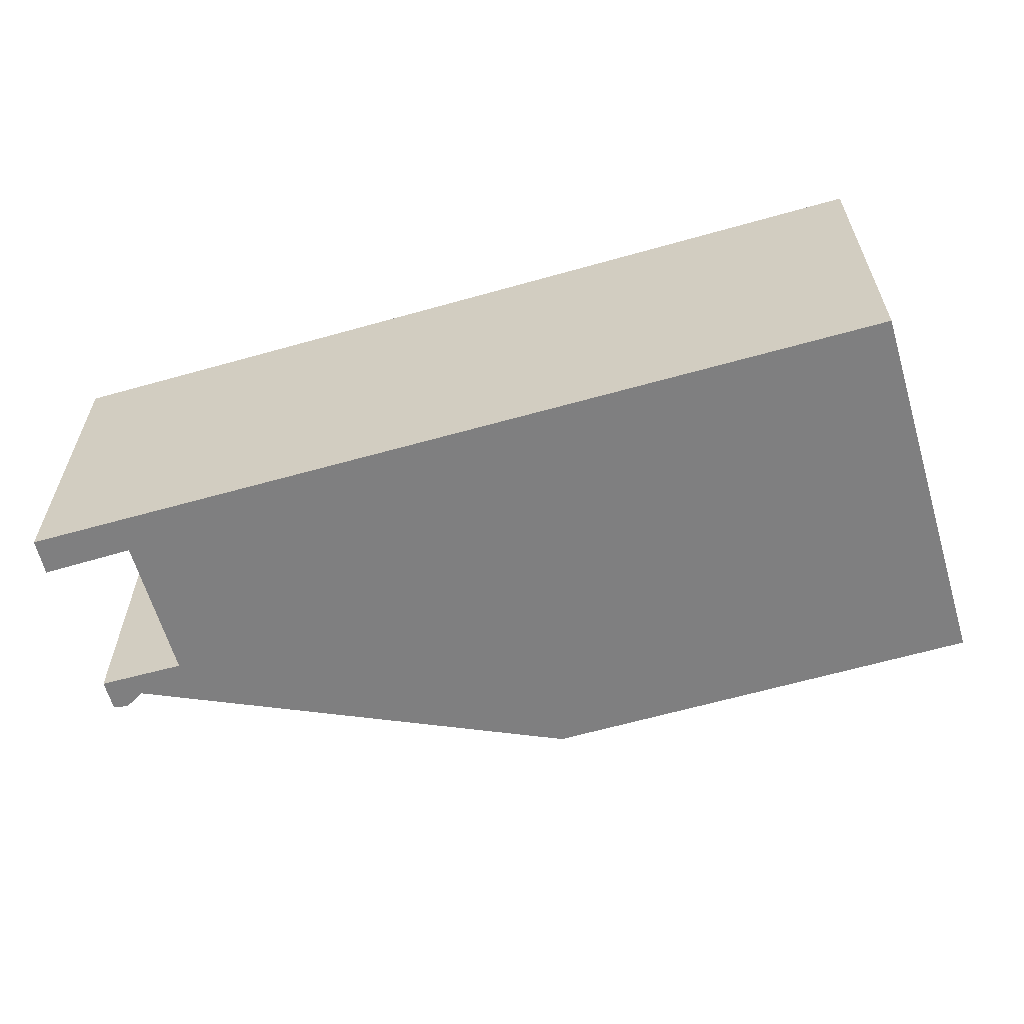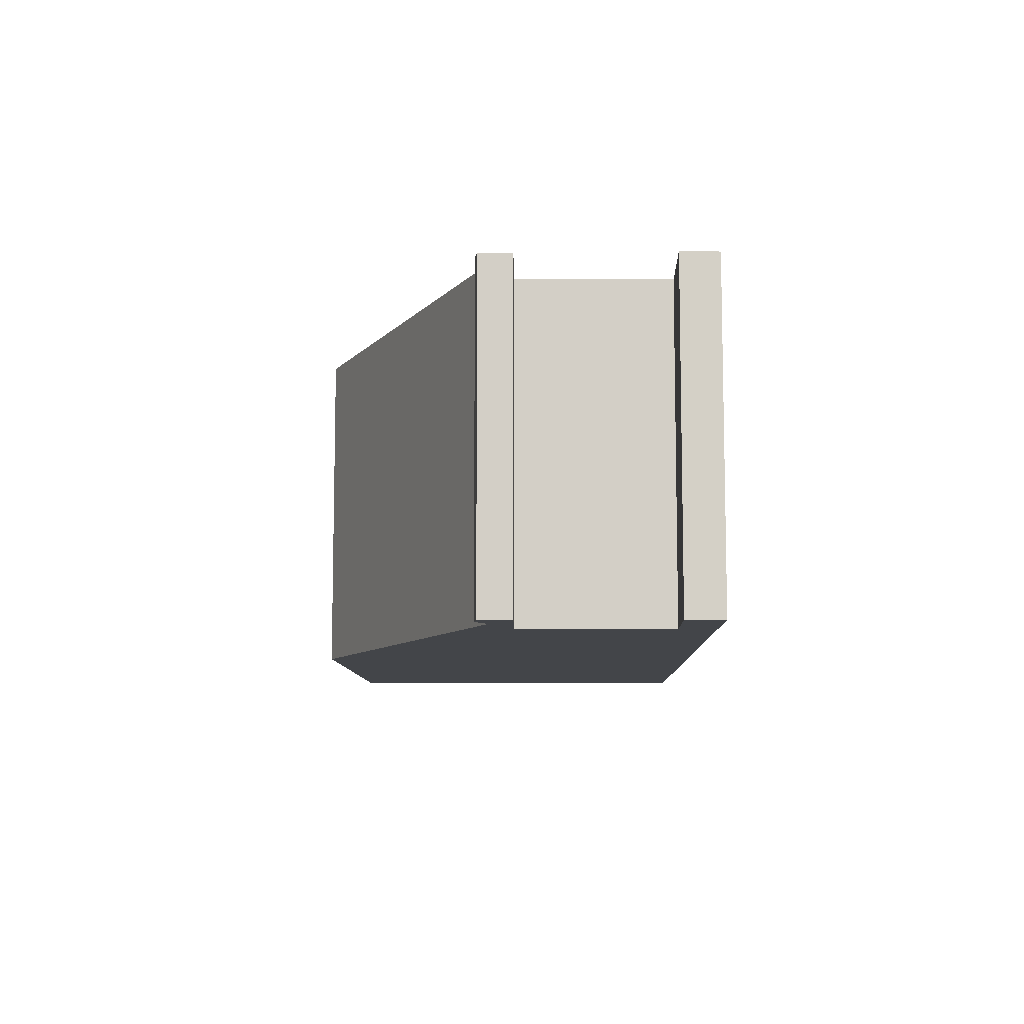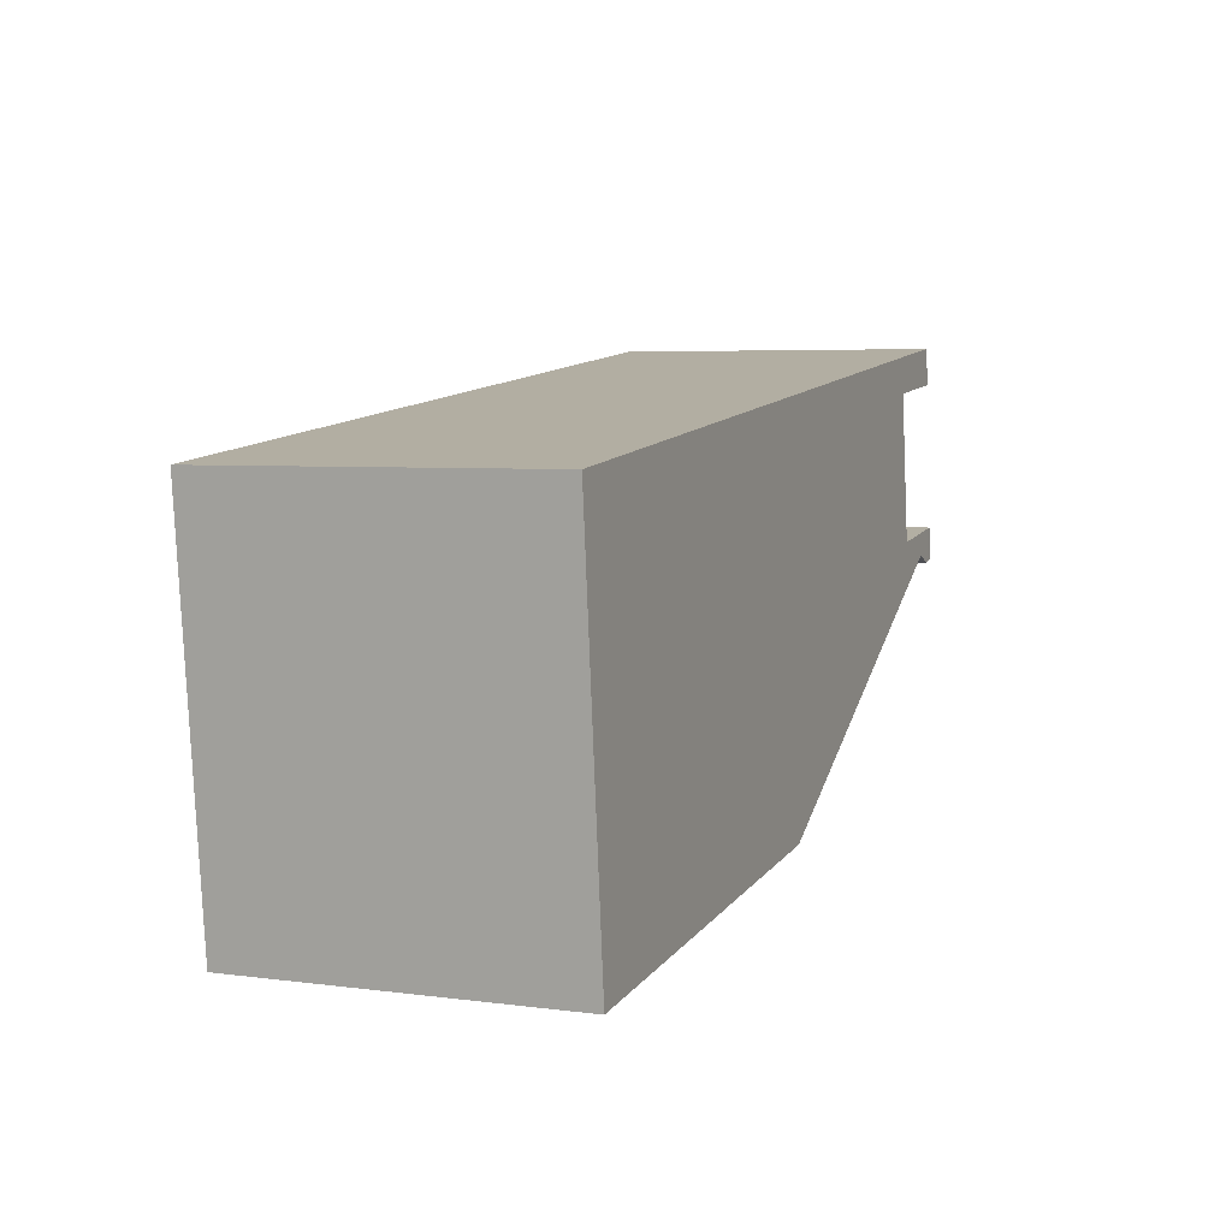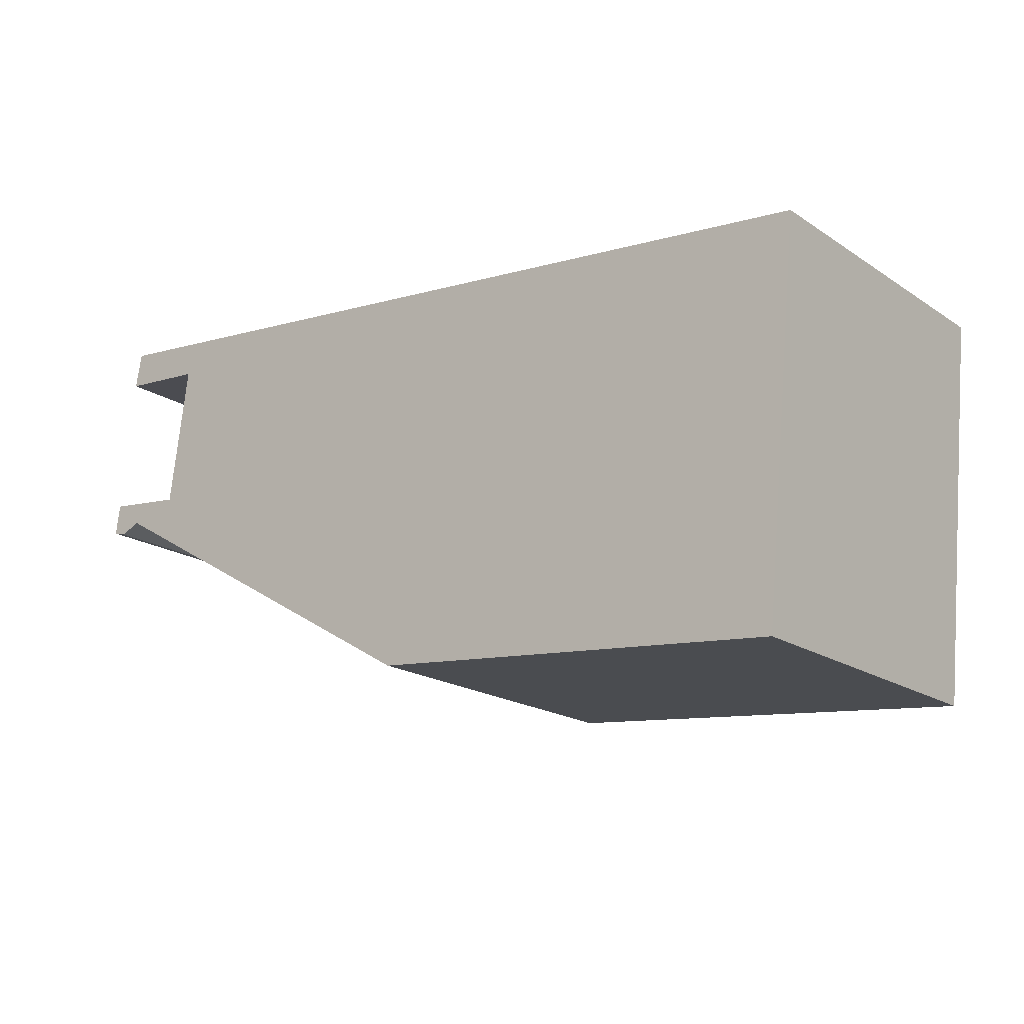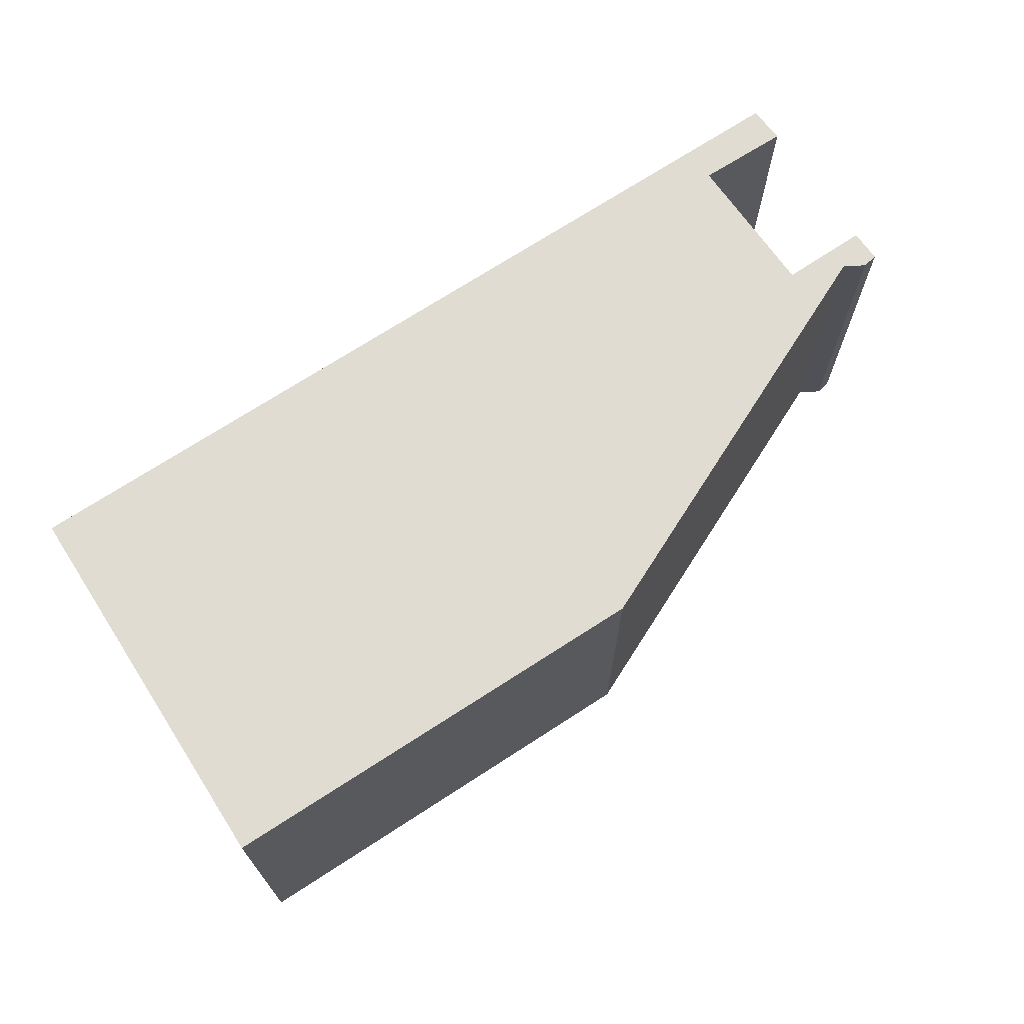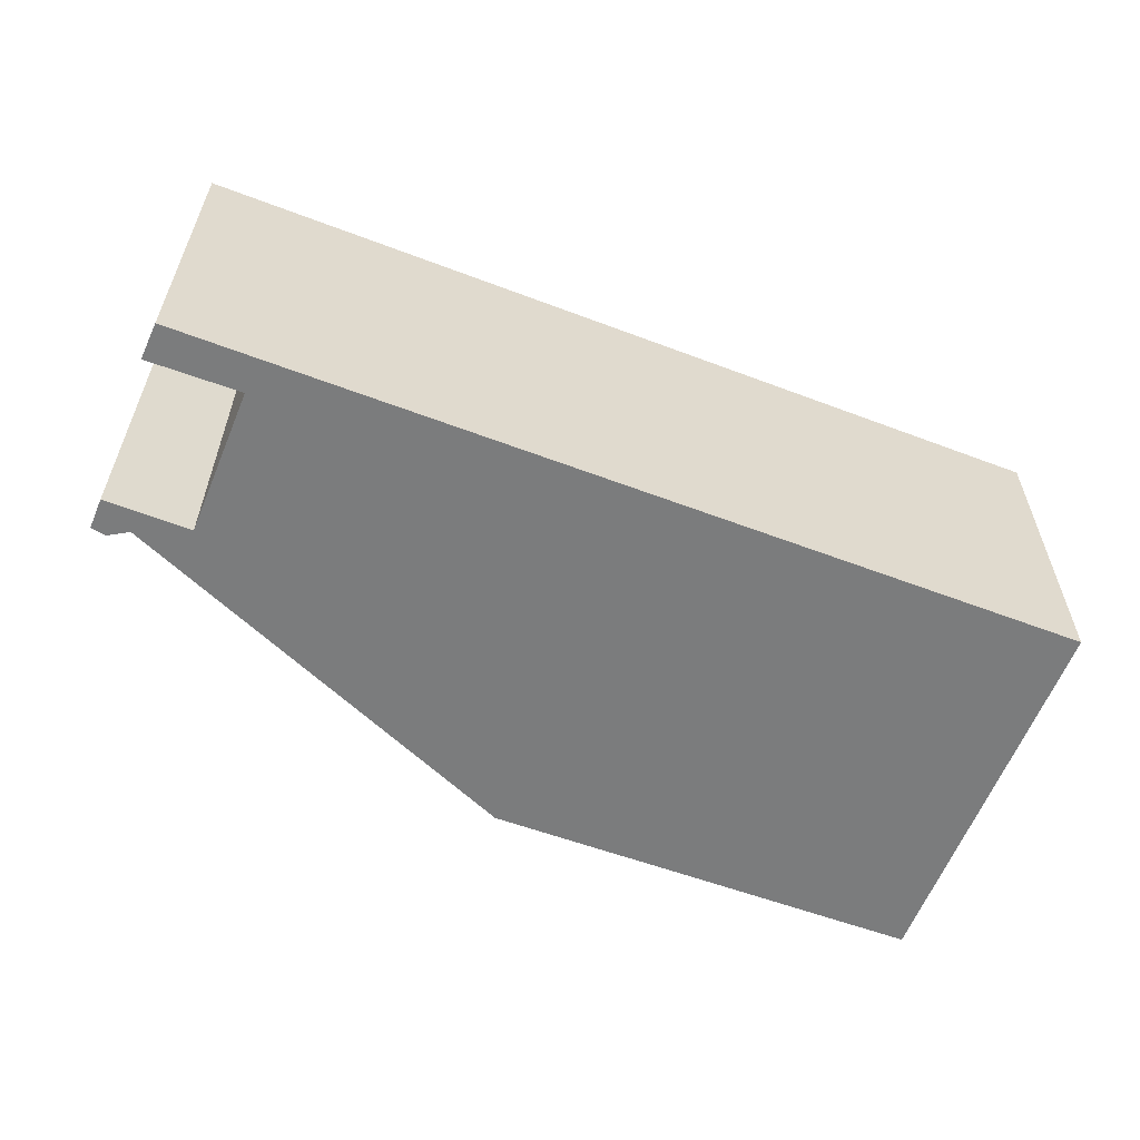
<metadata>
{"format":"obj","ext":"obj","renderer":"f3d","projection":"perspective","resolution":1024,"background":"white","views":[{"elev":-59.9,"azim":22.7,"up":"+Y"},{"elev":-8.7,"azim":-82.5,"up":"+Y"},{"elev":5.1,"azim":112.6,"up":"+Z"},{"elev":-18.9,"azim":39.2,"up":"+Z"},{"elev":69.3,"azim":152.9,"up":"+Y"},{"elev":-58.6,"azim":-14.9,"up":"+Y"}]}
</metadata>
<code>
v  0.029 2.084 0.202
v  0.092 2.084 -0.027
v  0 2.084 1.276e-16
v  0.228 2.084 0.033
v  0.158 2.084 1.366
v  0.7 2.084 1.075
v  0.117 2.084 1.132
v  5.769 2.084 0.726
v  5.523 2.084 -1.729
v  2.736 2.084 -1.438
v  0.574 2.084 0.136
v  0.092 1.653e-18 -0.027
v  0 0 0
v  0.7 -6.582e-17 1.075
v  0.117 -6.931e-17 1.132
v  5.523 1.059e-16 -1.729
v  2.736 8.805e-17 -1.438
v  0.029 -1.237e-17 0.202
v  0.574 -8.328e-18 0.136
v  0.158 -8.364e-17 1.366
v  5.769 -4.445e-17 0.726
v  0.228 -2.021e-18 0.033
g defaultobject
f 1 2 3
f 2 1 4
f 5 6 7
f 6 5 8
f 4 9 10
f 9 4 1
f 9 1 11
f 9 11 6
f 9 6 8
f 12 3 2
f 3 12 13
f 14 7 6
f 7 14 15
f 16 10 9
f 10 16 17
f 13 1 3
f 1 13 18
f 19 6 11
f 6 19 14
f 15 5 7
f 5 15 20
f 18 11 1
f 11 18 19
f 20 8 5
f 8 20 21
f 21 9 8
f 9 21 16
f 22 2 4
f 2 22 12
f 17 4 10
f 4 17 22
f 13 22 18
f 22 13 12
f 14 16 21
f 16 14 19
f 16 19 17
f 17 19 18
f 17 18 22
f 20 14 21
f 14 20 15

</code>
